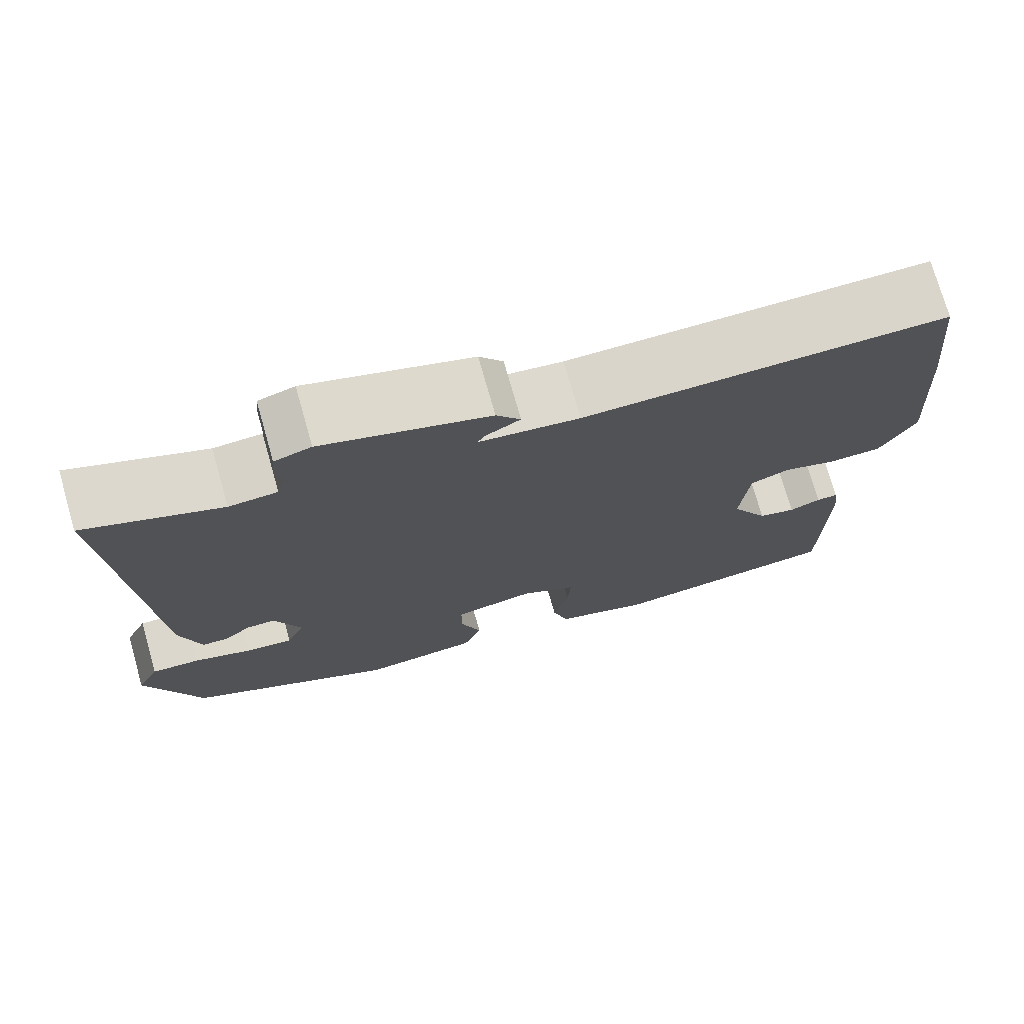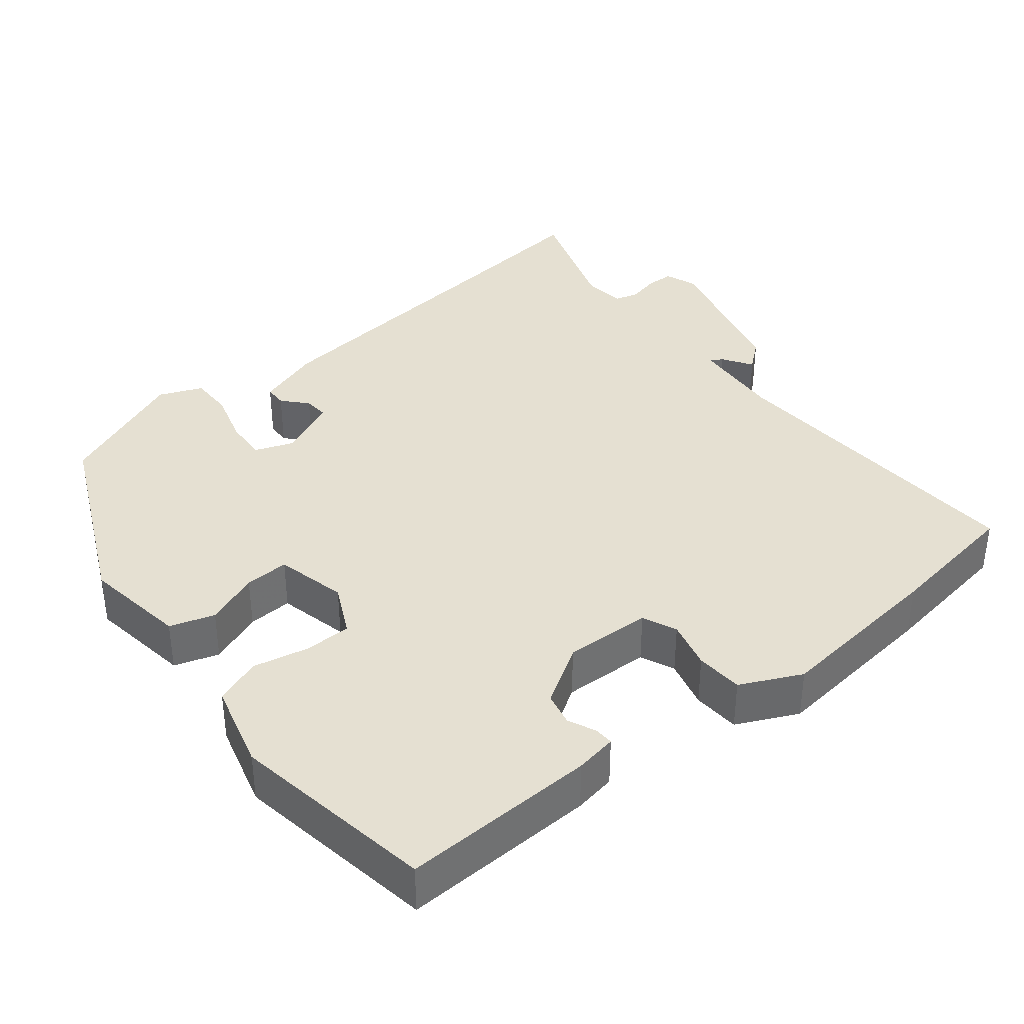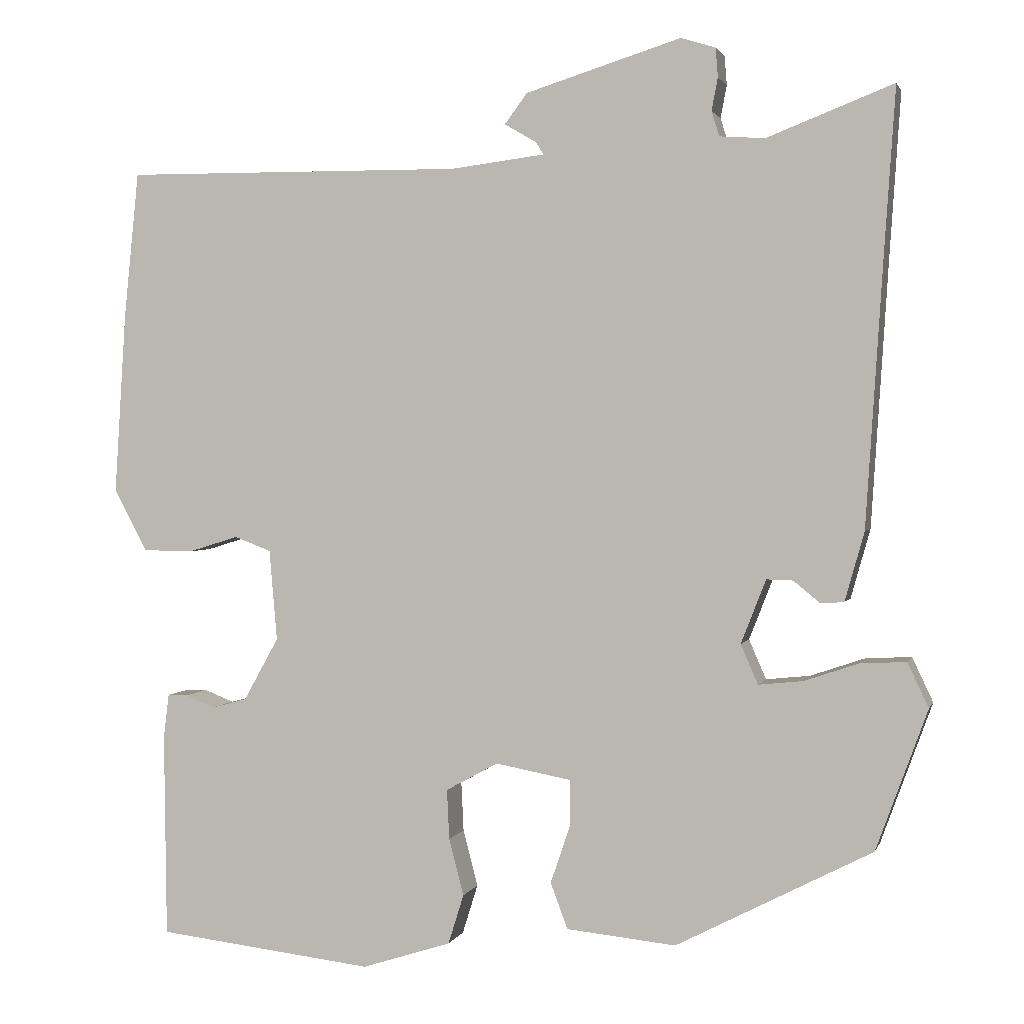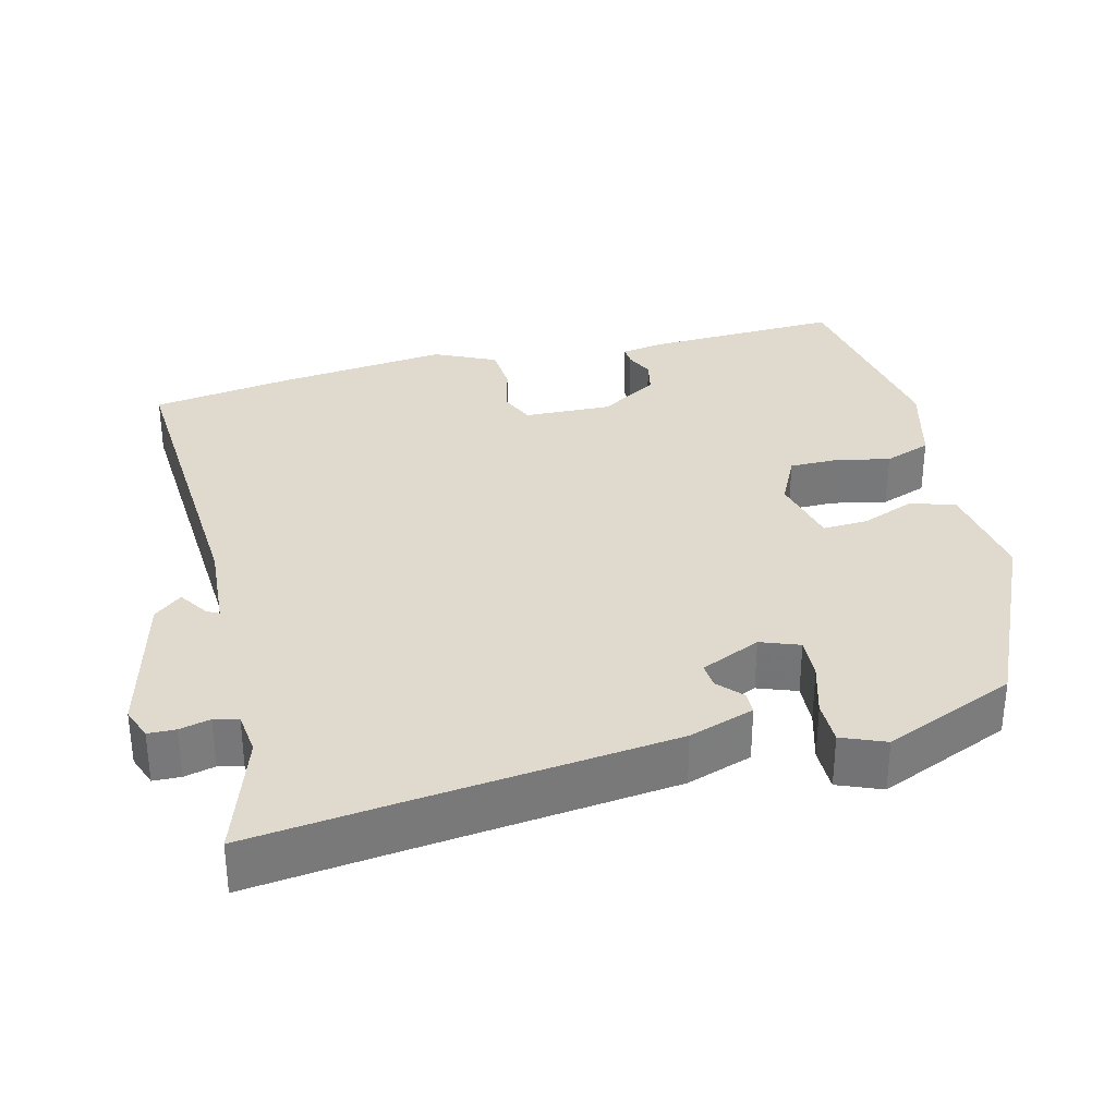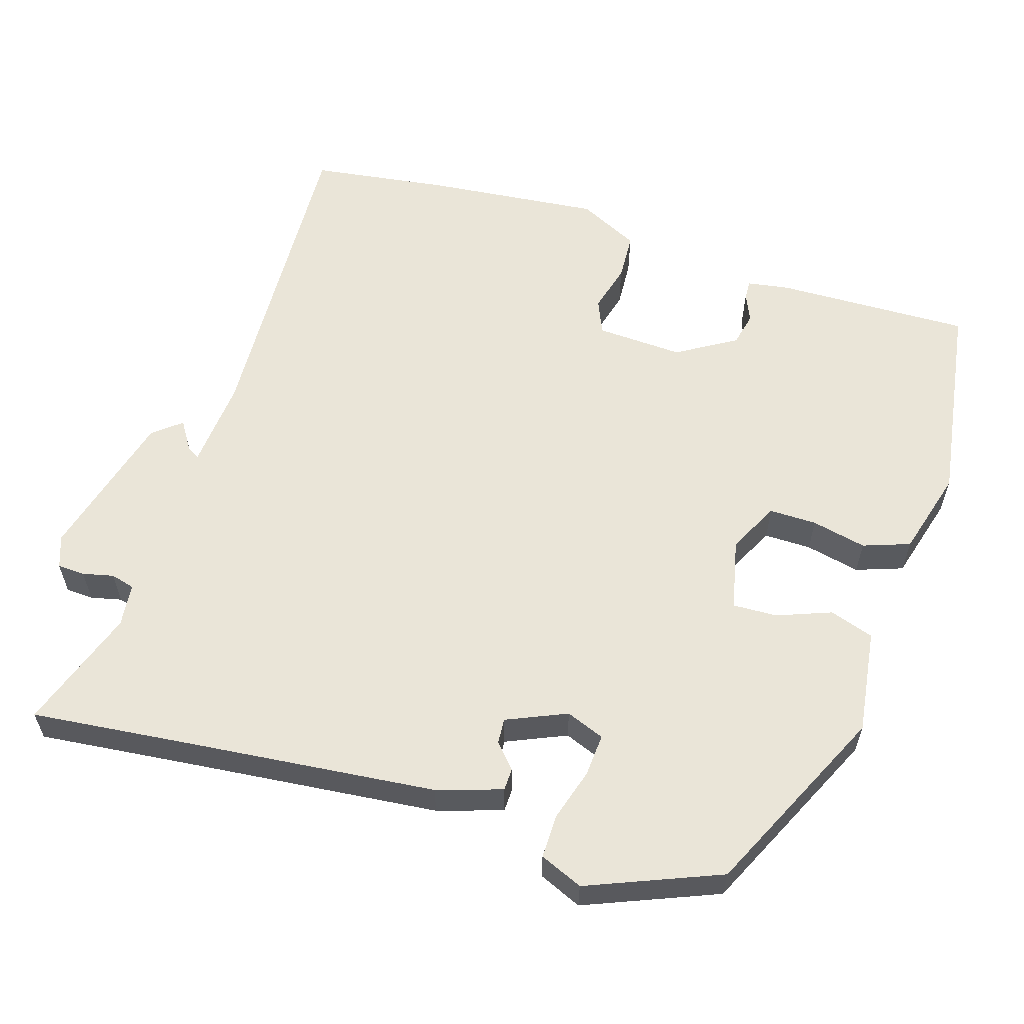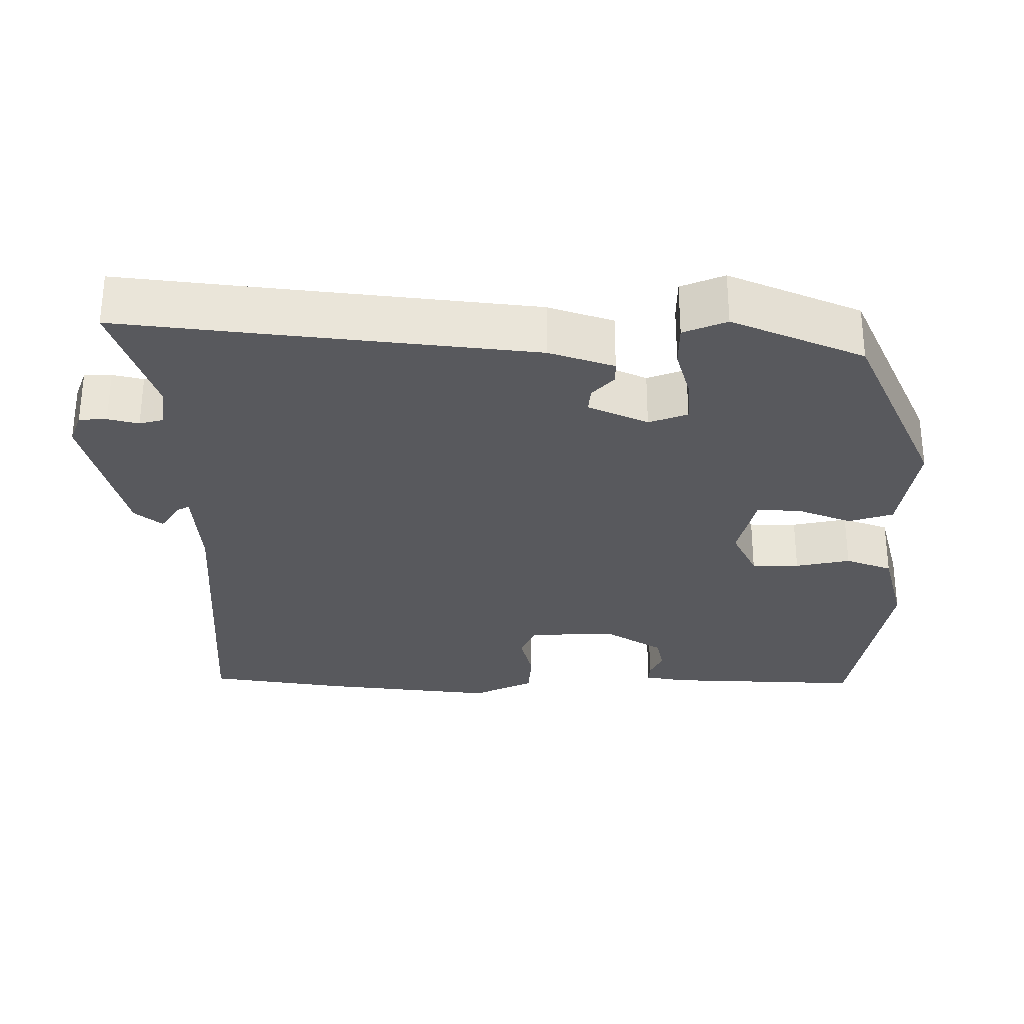
<metadata>
{"format":"obj","ext":"obj","renderer":"f3d","projection":"perspective","resolution":1024,"background":"white","views":[{"elev":74.4,"azim":164.1,"up":"+Z"},{"elev":37.7,"azim":-131.5,"up":"+Y"},{"elev":1.8,"azim":14.3,"up":"+Z"},{"elev":32.8,"azim":73.0,"up":"+Y"},{"elev":59.1,"azim":105.2,"up":"+Y"},{"elev":-30.0,"azim":86.9,"up":"+Y"}]}
</metadata>
<code>
v 0.484 0.07 -0.358
v 0.232 0.07 -0.489
v 0.091 0.07 -0.475
v 0.069 0.07 -0.416
v 0.094 0.07 -0.342
v 0.094 0.07 -0.282
v -0.003 0.07 -0.264
v -0.07 0.07 -0.301
v -0.067 0.07 -0.365
v -0.048 0.07 -0.438
v -0.068 0.07 -0.502
v -0.183 0.07 -0.539
v -0.462 0.07 -0.507
v -0.465 0.07 -0.244
v -0.458 0.07 -0.187
v -0.432 0.07 -0.187
v -0.394 0.07 -0.202
v -0.349 0.07 -0.19
v -0.304 0.07 -0.109
v -0.314 0.07 0.008
v -0.361 0.07 0.026
v -0.426 0.07 0.006
v -0.49 0.07 0.007
v -0.533 0.07 0.087
v -0.518 0.07 0.322
v -0.499 0.07 0.509
v -0.062 0.07 0.505
v 0.059 0.07 0.52
v 0.049 0.07 0.536
v 0.008 0.07 0.56
v 0.037 0.07 0.599
v 0.237 0.07 0.661
v 0.281 0.07 0.647
v 0.284 0.07 0.61
v 0.276 0.07 0.568
v 0.286 0.07 0.536
v 0.344 0.07 0.532
v 0.506 0.07 0.595
v 0.492 0.07 0.388
v 0.47 0.07 0.042
v 0.445 0.07 -0.047
v 0.415 0.07 -0.049
v 0.381 0.07 -0.021
v 0.347 0.07 -0.02
v 0.315 0.07 -0.102
v 0.337 0.07 -0.153
v 0.394 0.07 -0.147
v 0.464 0.07 -0.123
v 0.523 0.07 -0.12
v 0.55 0.07 -0.177
v 0.484 0 -0.358
v 0.232 0 -0.489
v 0.091 0 -0.475
v 0.069 0 -0.416
v 0.094 0 -0.342
v 0.094 0 -0.282
v -0.003 0 -0.264
v -0.07 0 -0.301
v -0.067 0 -0.365
v -0.048 0 -0.438
v -0.068 0 -0.502
v -0.183 0 -0.539
v -0.462 0 -0.507
v -0.465 0 -0.244
v -0.458 0 -0.187
v -0.432 0 -0.187
v -0.394 0 -0.202
v -0.349 0 -0.19
v -0.304 0 -0.109
v -0.314 0 0.008
v -0.361 0 0.026
v -0.426 0 0.006
v -0.49 0 0.007
v -0.533 0 0.087
v -0.518 0 0.322
v -0.499 0 0.509
v -0.062 0 0.505
v 0.059 0 0.52
v 0.049 0 0.536
v 0.008 0 0.56
v 0.037 0 0.599
v 0.237 0 0.661
v 0.281 0 0.647
v 0.284 0 0.61
v 0.276 0 0.568
v 0.286 0 0.536
v 0.344 0 0.532
v 0.506 0 0.595
v 0.492 0 0.388
v 0.47 0 0.042
v 0.445 0 -0.047
v 0.415 0 -0.049
v 0.381 0 -0.021
v 0.347 0 -0.02
v 0.315 0 -0.102
v 0.337 0 -0.153
v 0.394 0 -0.147
v 0.464 0 -0.123
v 0.523 0 -0.12
v 0.55 0 -0.177
f 47 48 49 50
f 46 47 50 1
f 40 41 42 43
f 39 40 43 44
f 37 38 39 44
f 36 37 44 45
f 32 33 34 35
f 32 35 36 45
f 29 30 31 32
f 28 29 32
f 24 25 26 27
f 24 27 28
f 21 22 23 24
f 21 24 28
f 20 21 28 32
f 14 15 16 17
f 14 17 18
f 13 14 18
f 12 13 18 19
f 9 10 11 12
f 8 9 12 19
f 2 3 4 5
f 46 1 2 5
f 45 46 5 6
f 7 8 19 20
f 20 32 45
f 6 7 20 45
f 100 99 98 97
f 51 100 97 96
f 93 92 91 90
f 94 93 90 89
f 94 89 88 87
f 95 94 87 86
f 85 84 83 82
f 95 86 85 82
f 82 81 80 79
f 82 79 78
f 77 76 75 74
f 78 77 74
f 74 73 72 71
f 78 74 71
f 82 78 71 70
f 67 66 65 64
f 68 67 64
f 68 64 63
f 69 68 63 62
f 62 61 60 59
f 69 62 59 58
f 55 54 53 52
f 55 52 51 96
f 56 55 96 95
f 70 69 58 57
f 95 82 70
f 95 70 57 56
f 1 51 52 2
f 2 52 53 3
f 3 53 54 4
f 4 54 55 5
f 5 55 56 6
f 6 56 57 7
f 7 57 58 8
f 8 58 59 9
f 9 59 60 10
f 10 60 61 11
f 11 61 62 12
f 12 62 63 13
f 13 63 64 14
f 14 64 65 15
f 15 65 66 16
f 16 66 67 17
f 17 67 68 18
f 18 68 69 19
f 19 69 70 20
f 20 70 71 21
f 21 71 72 22
f 22 72 73 23
f 23 73 74 24
f 24 74 75 25
f 25 75 76 26
f 26 76 77 27
f 27 77 78 28
f 28 78 79 29
f 29 79 80 30
f 30 80 81 31
f 31 81 82 32
f 32 82 83 33
f 33 83 84 34
f 34 84 85 35
f 35 85 86 36
f 36 86 87 37
f 37 87 88 38
f 38 88 89 39
f 39 89 90 40
f 40 90 91 41
f 41 91 92 42
f 42 92 93 43
f 43 93 94 44
f 44 94 95 45
f 45 95 96 46
f 46 96 97 47
f 47 97 98 48
f 48 98 99 49
f 49 99 100 50
f 50 100 51 1

</code>
